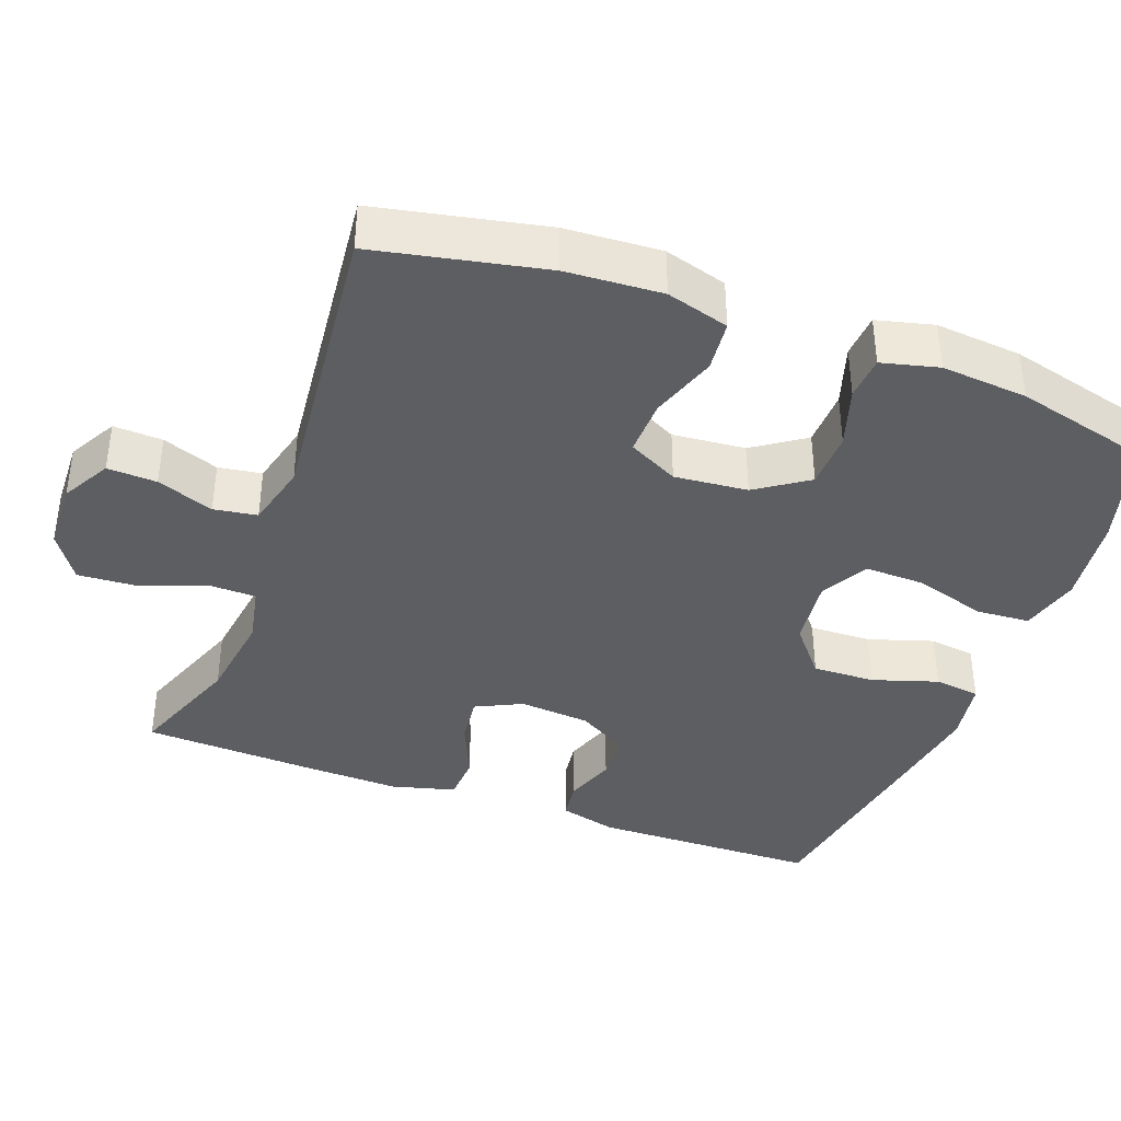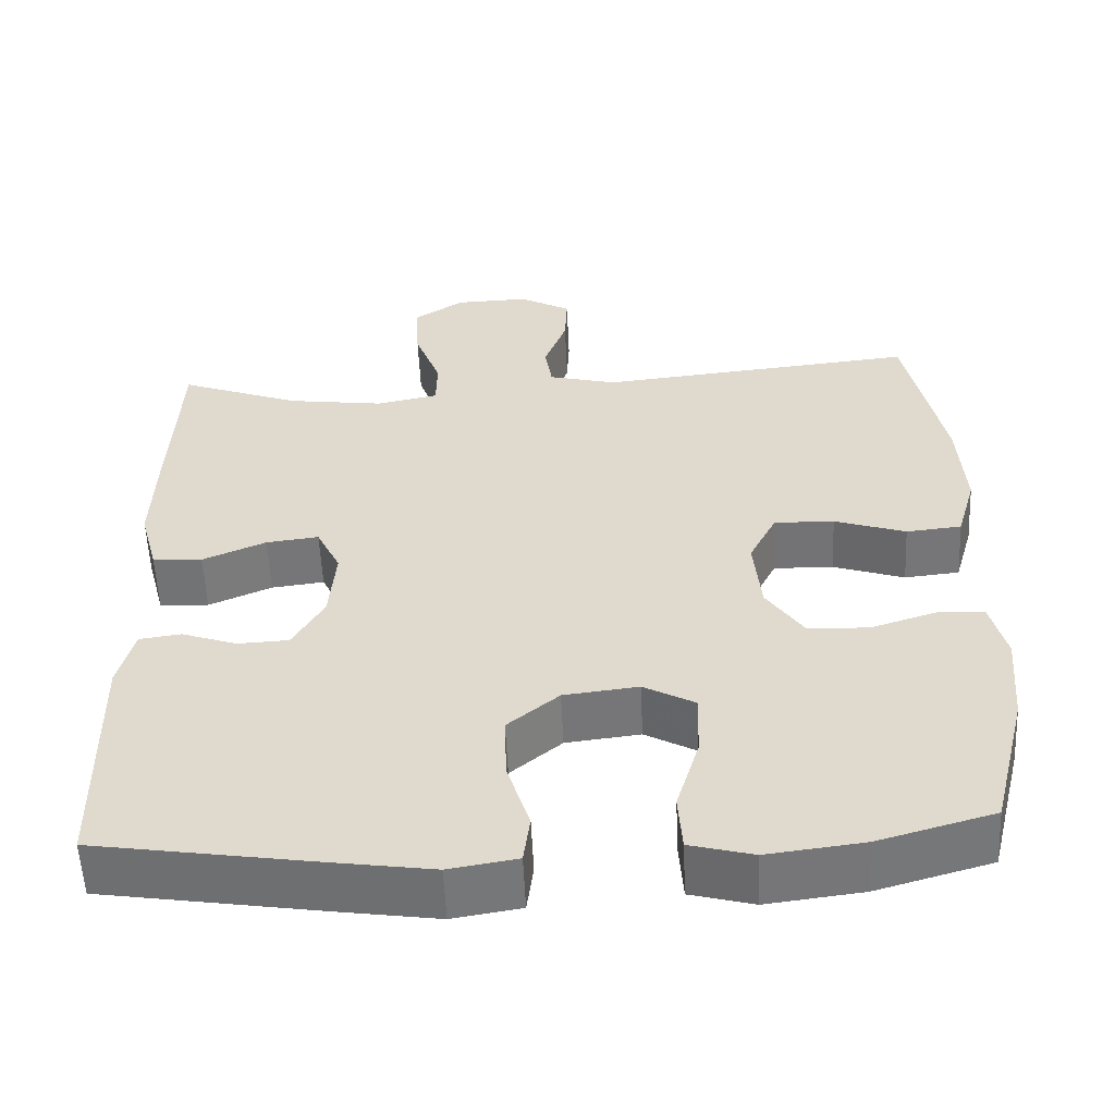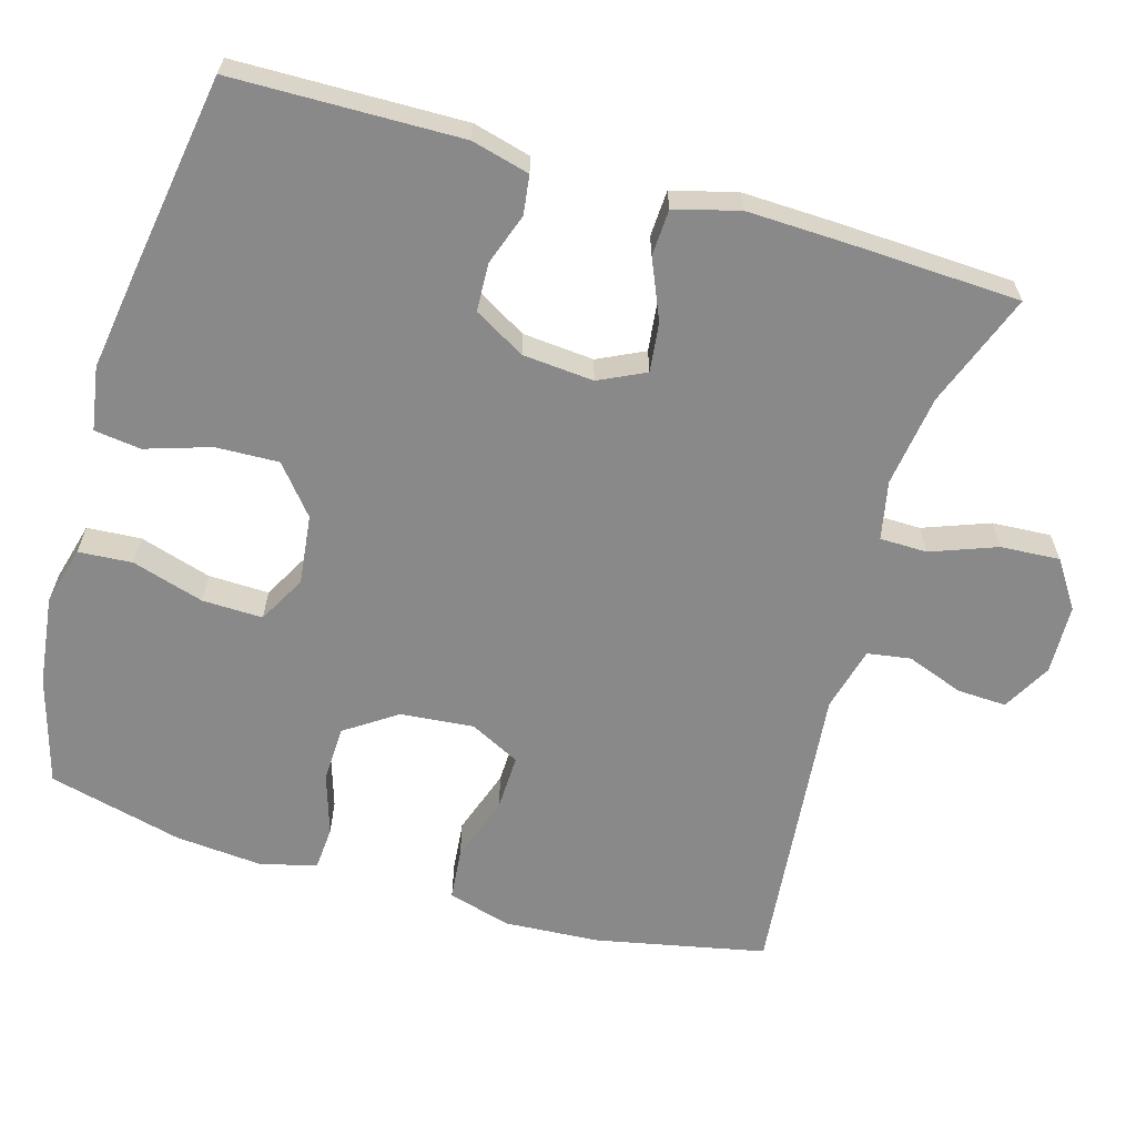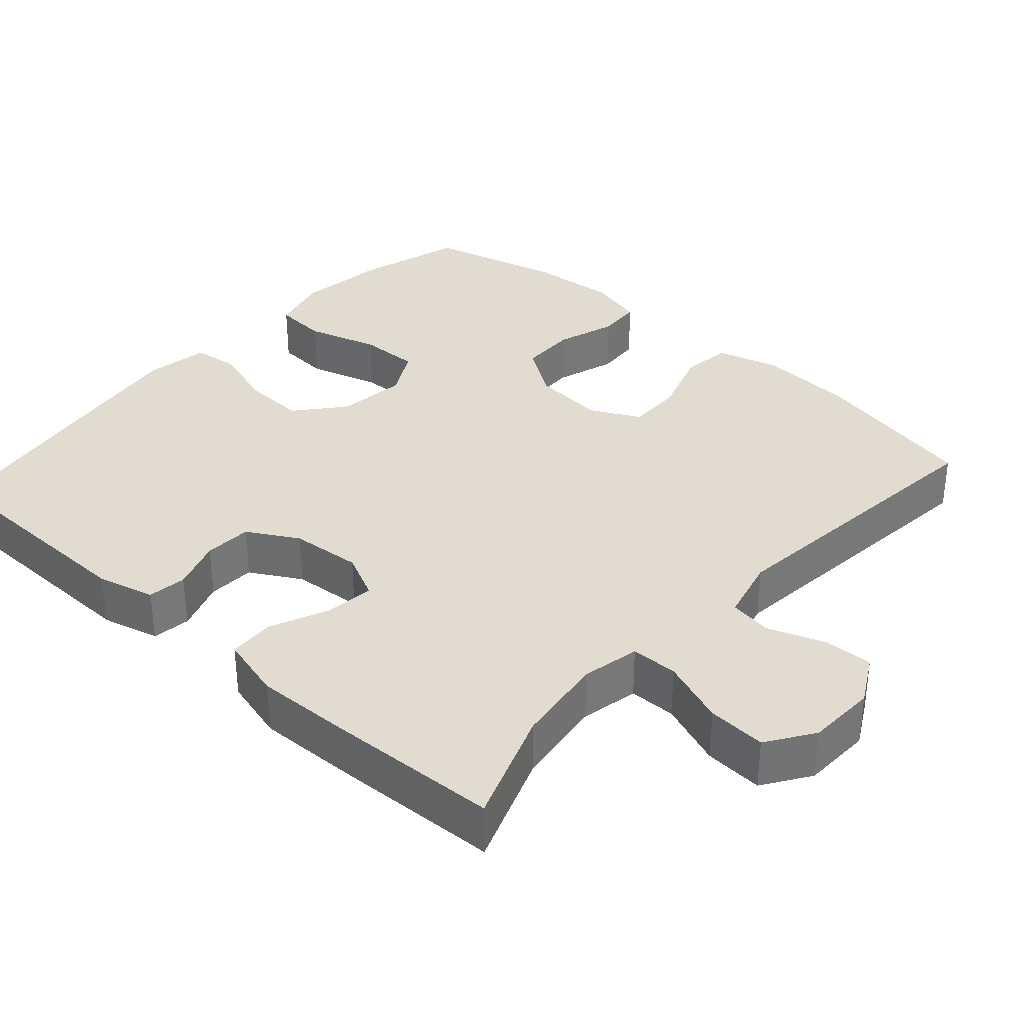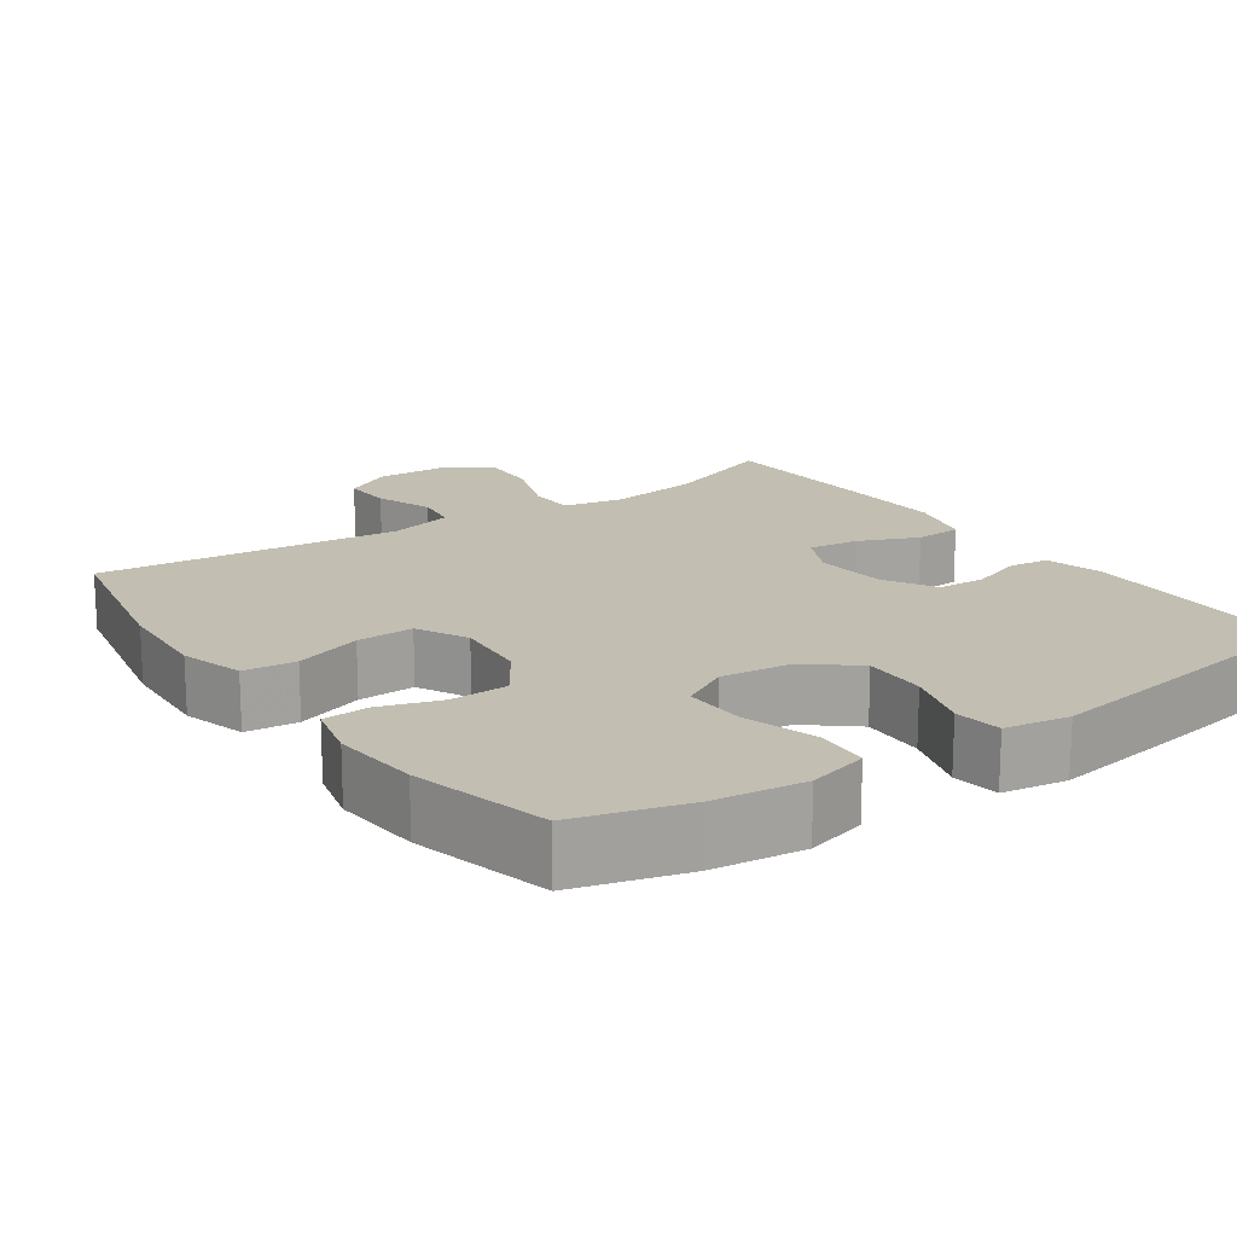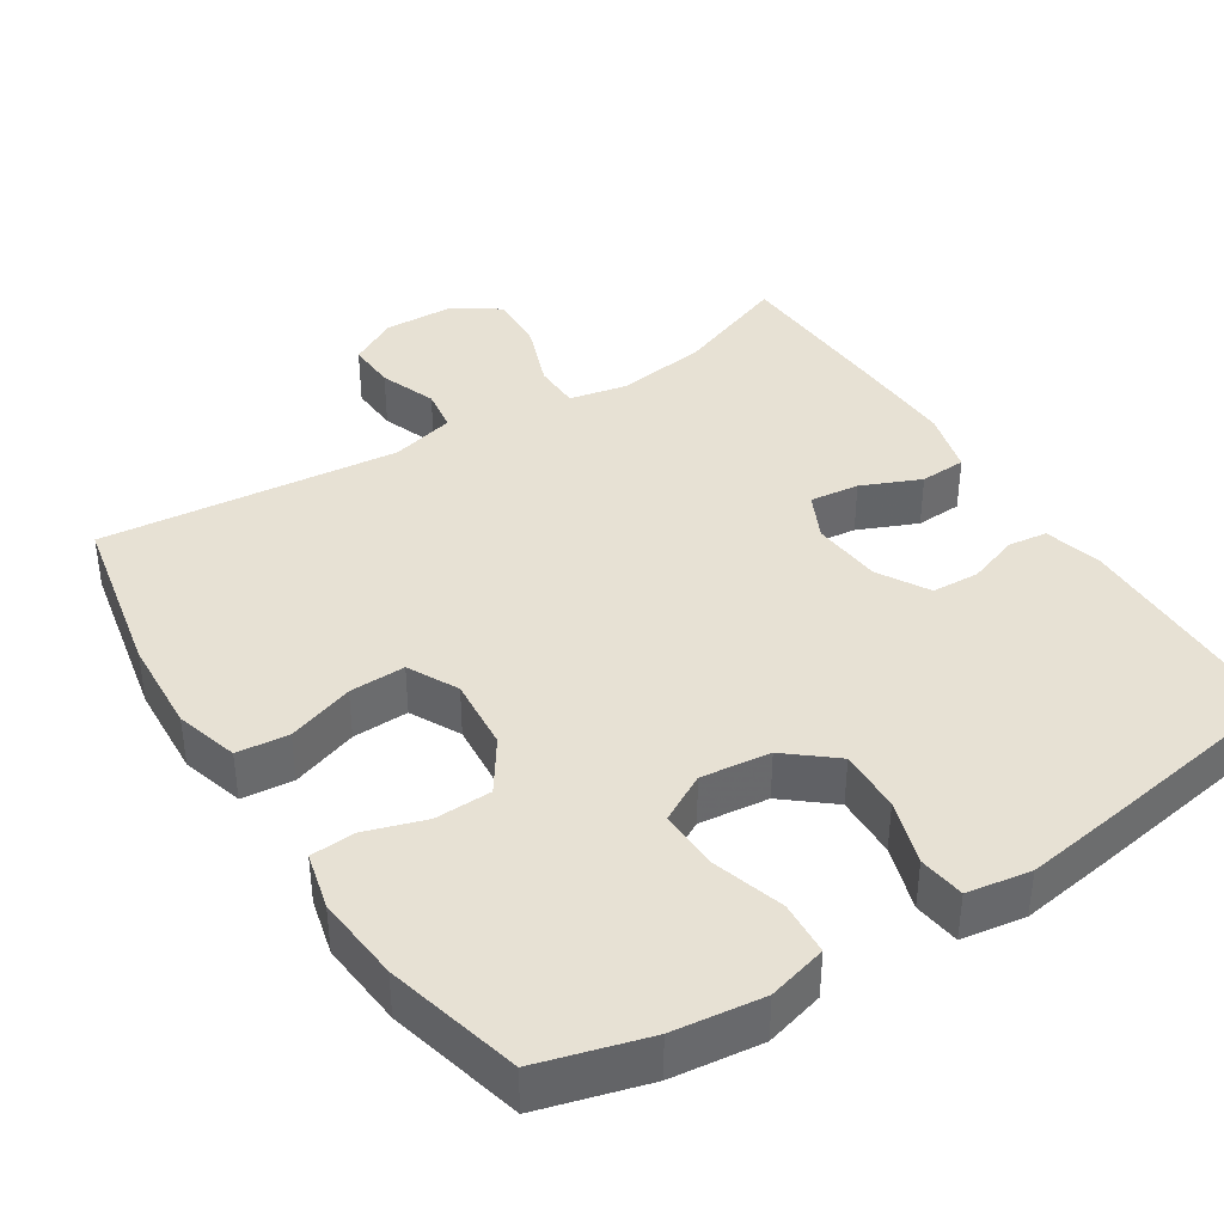
<metadata>
{"format":"obj","ext":"obj","renderer":"f3d","projection":"perspective","resolution":1024,"background":"white","views":[{"elev":-39.0,"azim":69.7,"up":"+Y"},{"elev":-56.2,"azim":2.6,"up":"+Z"},{"elev":-63.1,"azim":-106.3,"up":"+Y"},{"elev":34.5,"azim":-48.1,"up":"+Y"},{"elev":17.1,"azim":145.0,"up":"+Y"},{"elev":39.4,"azim":147.3,"up":"+Y"}]}
</metadata>
<code>
v 0.5 0.07 -0.5
v 0.356 0.07 -0.541
v 0.236 0.07 -0.556
v 0.157 0.07 -0.535
v 0.152 0.07 -0.463
v 0.181 0.07 -0.367
v 0.183 0.07 -0.286
v 0.119 0.07 -0.251
v 0.026 0.07 -0.262
v -0.038 0.07 -0.315
v -0.035 0.07 -0.399
v -0.007 0.07 -0.486
v -0.015 0.07 -0.548
v -0.1 0.07 -0.562
v -0.228 0.07 -0.543
v -0.5 0.07 -0.5
v -0.506 0.07 -0.195
v -0.486 0.07 -0.118
v -0.434 0.07 -0.111
v -0.365 0.07 -0.135
v -0.301 0.07 -0.132
v -0.262 0.07 -0.064
v -0.254 0.07 0.031
v -0.284 0.07 0.093
v -0.35 0.07 0.085
v -0.429 0.07 0.051
v -0.491 0.07 0.054
v -0.514 0.07 0.14
v -0.51 0.07 0.272
v -0.5 0.07 0.5
v -0.348 0.07 0.443
v -0.226 0.07 0.426
v -0.148 0.07 0.442
v -0.147 0.07 0.505
v -0.18 0.07 0.593
v -0.185 0.07 0.672
v -0.122 0.07 0.714
v -0.029 0.07 0.717
v 0.036 0.07 0.681
v 0.033 0.07 0.615
v 0.005 0.07 0.539
v 0.014 0.07 0.481
v 0.1 0.07 0.459
v 0.5 0.07 0.5
v 0.547 0.07 0.273
v 0.555 0.07 0.145
v 0.531 0.07 0.061
v 0.462 0.07 0.054
v 0.373 0.07 0.084
v 0.298 0.07 0.086
v 0.264 0.07 0.019
v 0.273 0.07 -0.079
v 0.32 0.07 -0.148
v 0.396 0.07 -0.15
v 0.477 0.07 -0.124
v 0.536 0.07 -0.128
v 0.555 0.07 -0.204
v 0.545 0.07 -0.32
v 0.5 0 -0.5
v 0.356 0 -0.541
v 0.236 0 -0.556
v 0.157 0 -0.535
v 0.152 0 -0.463
v 0.181 0 -0.367
v 0.183 0 -0.286
v 0.119 0 -0.251
v 0.026 0 -0.262
v -0.038 0 -0.315
v -0.035 0 -0.399
v -0.007 0 -0.486
v -0.015 0 -0.548
v -0.1 0 -0.562
v -0.228 0 -0.543
v -0.5 0 -0.5
v -0.506 0 -0.195
v -0.486 0 -0.118
v -0.434 0 -0.111
v -0.365 0 -0.135
v -0.301 0 -0.132
v -0.262 0 -0.064
v -0.254 0 0.031
v -0.284 0 0.093
v -0.35 0 0.085
v -0.429 0 0.051
v -0.491 0 0.054
v -0.514 0 0.14
v -0.51 0 0.272
v -0.5 0 0.5
v -0.348 0 0.443
v -0.226 0 0.426
v -0.148 0 0.442
v -0.147 0 0.505
v -0.18 0 0.593
v -0.185 0 0.672
v -0.122 0 0.714
v -0.029 0 0.717
v 0.036 0 0.681
v 0.033 0 0.615
v 0.005 0 0.539
v 0.014 0 0.481
v 0.1 0 0.459
v 0.5 0 0.5
v 0.547 0 0.273
v 0.555 0 0.145
v 0.531 0 0.061
v 0.462 0 0.054
v 0.373 0 0.084
v 0.298 0 0.086
v 0.264 0 0.019
v 0.273 0 -0.079
v 0.32 0 -0.148
v 0.396 0 -0.15
v 0.477 0 -0.124
v 0.536 0 -0.128
v 0.555 0 -0.204
v 0.545 0 -0.32
f 4 5 6
f 3 4 6
f 2 3 6
f 1 2 6
f 58 1 6
f 57 58 6
f 56 57 6
f 55 56 6
f 54 55 6
f 53 54 6 7
f 52 53 7 8
f 51 52 8 9
f 50 51 9 10
f 47 48 49
f 46 47 49
f 45 46 49
f 44 45 49
f 43 44 49
f 42 43 49 50
f 39 40 41
f 38 39 41
f 37 38 41
f 36 37 41
f 35 36 41
f 34 35 41
f 33 34 41 42
f 29 30 31
f 28 29 31
f 27 28 31
f 26 27 31
f 25 26 31
f 24 25 31 32
f 23 24 32 33
f 18 19 20
f 17 18 20
f 16 17 20
f 15 16 20
f 14 15 20
f 13 14 20
f 12 13 20
f 11 12 20
f 10 11 20 21
f 42 50 10
f 33 42 10
f 23 33 10
f 22 23 10
f 10 21 22
f 64 63 62
f 64 62 61
f 64 61 60
f 64 60 59
f 64 59 116
f 64 116 115
f 64 115 114
f 64 114 113
f 64 113 112
f 65 64 112 111
f 66 65 111 110
f 67 66 110 109
f 68 67 109 108
f 107 106 105
f 107 105 104
f 107 104 103
f 107 103 102
f 107 102 101
f 108 107 101 100
f 99 98 97
f 99 97 96
f 99 96 95
f 99 95 94
f 99 94 93
f 99 93 92
f 100 99 92 91
f 89 88 87
f 89 87 86
f 89 86 85
f 89 85 84
f 89 84 83
f 90 89 83 82
f 91 90 82 81
f 78 77 76
f 78 76 75
f 78 75 74
f 78 74 73
f 78 73 72
f 78 72 71
f 78 71 70
f 78 70 69
f 79 78 69 68
f 68 108 100
f 68 100 91
f 68 91 81
f 68 81 80
f 80 79 68
f 1 59 60 2
f 2 60 61 3
f 3 61 62 4
f 4 62 63 5
f 5 63 64 6
f 6 64 65 7
f 7 65 66 8
f 8 66 67 9
f 9 67 68 10
f 10 68 69 11
f 11 69 70 12
f 12 70 71 13
f 13 71 72 14
f 14 72 73 15
f 15 73 74 16
f 16 74 75 17
f 17 75 76 18
f 18 76 77 19
f 19 77 78 20
f 20 78 79 21
f 21 79 80 22
f 22 80 81 23
f 23 81 82 24
f 24 82 83 25
f 25 83 84 26
f 26 84 85 27
f 27 85 86 28
f 28 86 87 29
f 29 87 88 30
f 30 88 89 31
f 31 89 90 32
f 32 90 91 33
f 33 91 92 34
f 34 92 93 35
f 35 93 94 36
f 36 94 95 37
f 37 95 96 38
f 38 96 97 39
f 39 97 98 40
f 40 98 99 41
f 41 99 100 42
f 42 100 101 43
f 43 101 102 44
f 44 102 103 45
f 45 103 104 46
f 46 104 105 47
f 47 105 106 48
f 48 106 107 49
f 49 107 108 50
f 50 108 109 51
f 51 109 110 52
f 52 110 111 53
f 53 111 112 54
f 54 112 113 55
f 55 113 114 56
f 56 114 115 57
f 57 115 116 58
f 58 116 59 1

</code>
